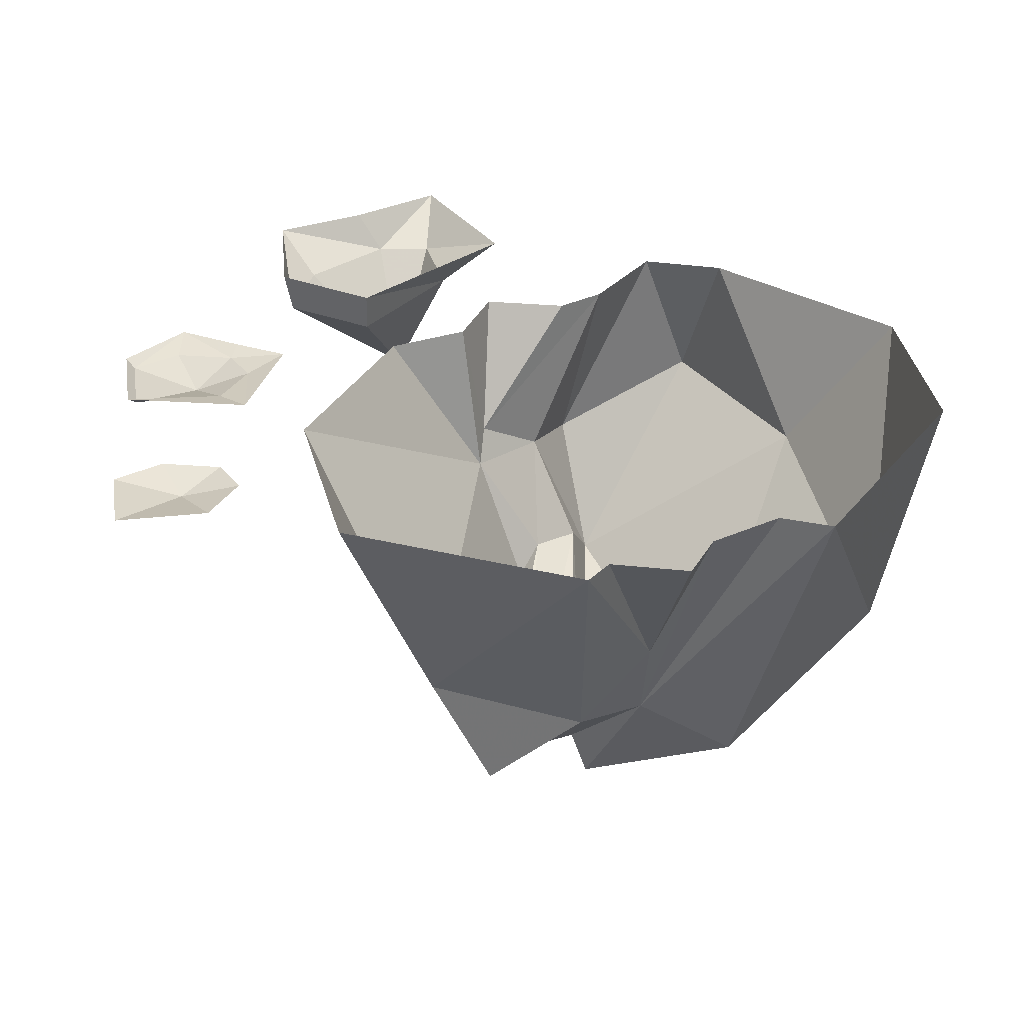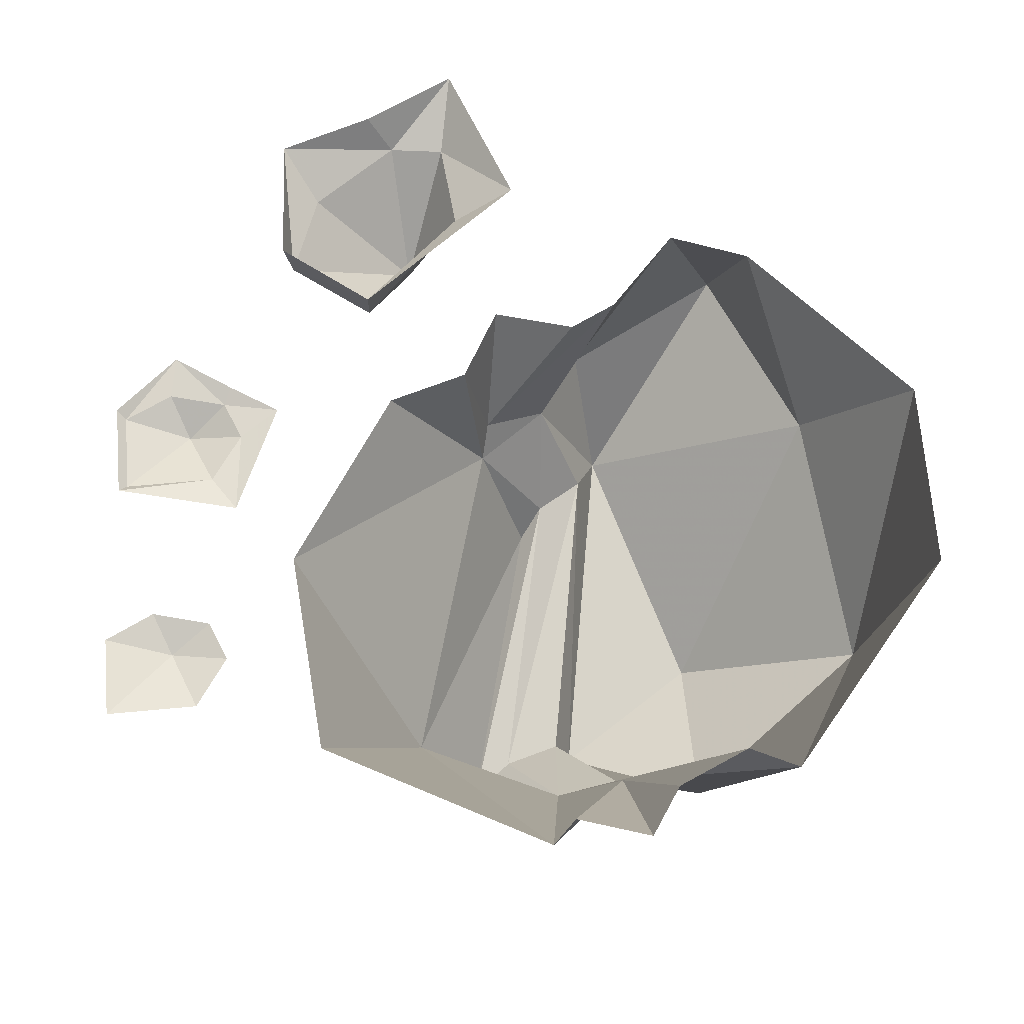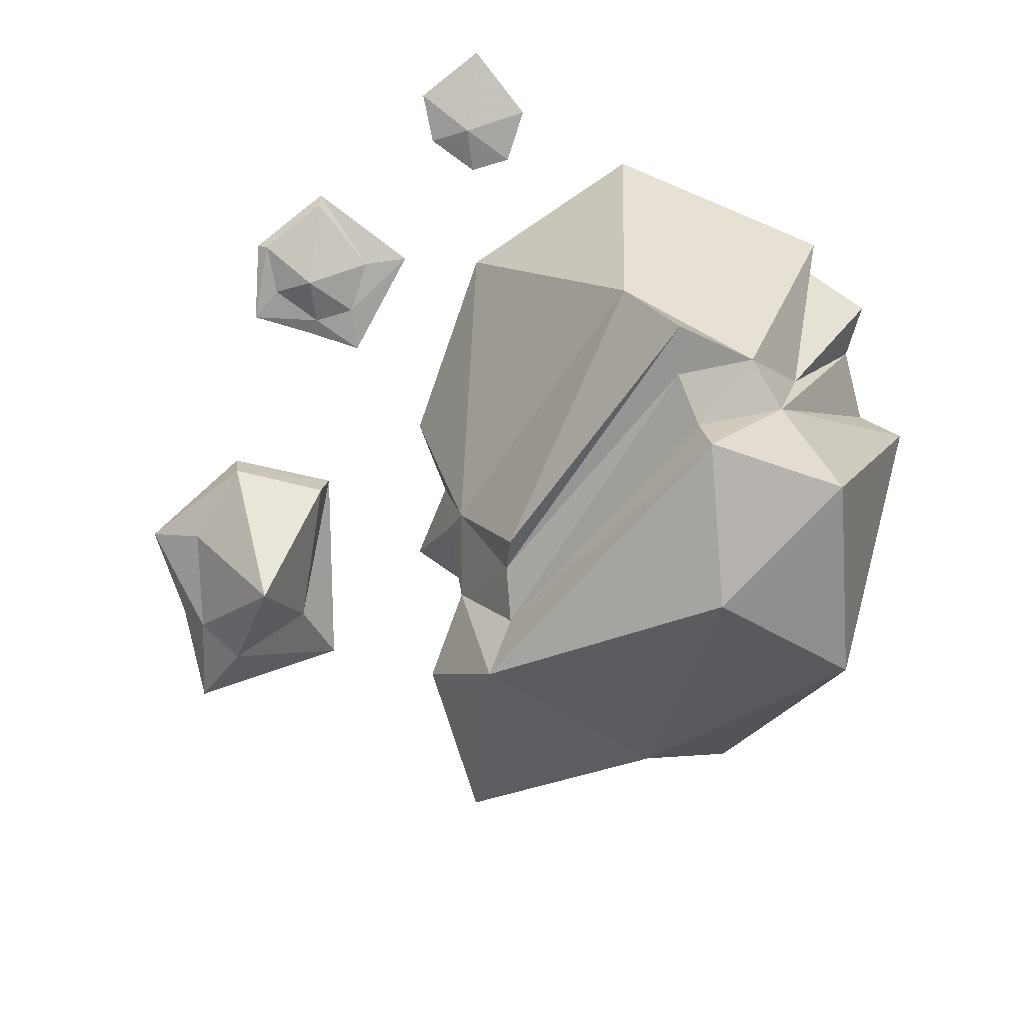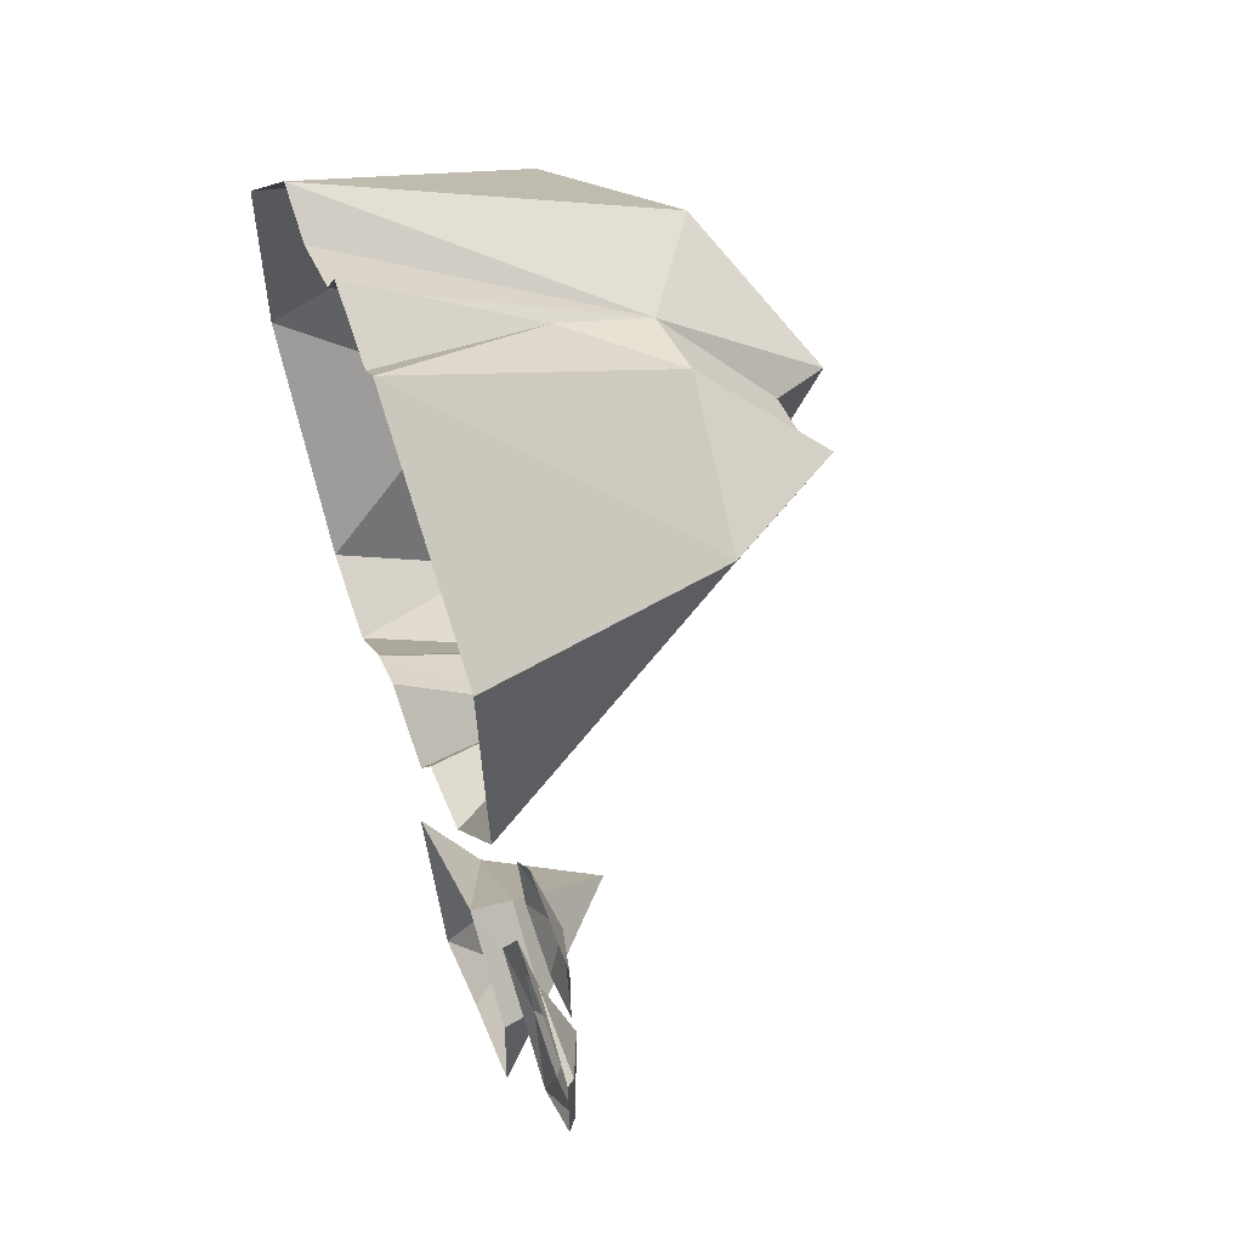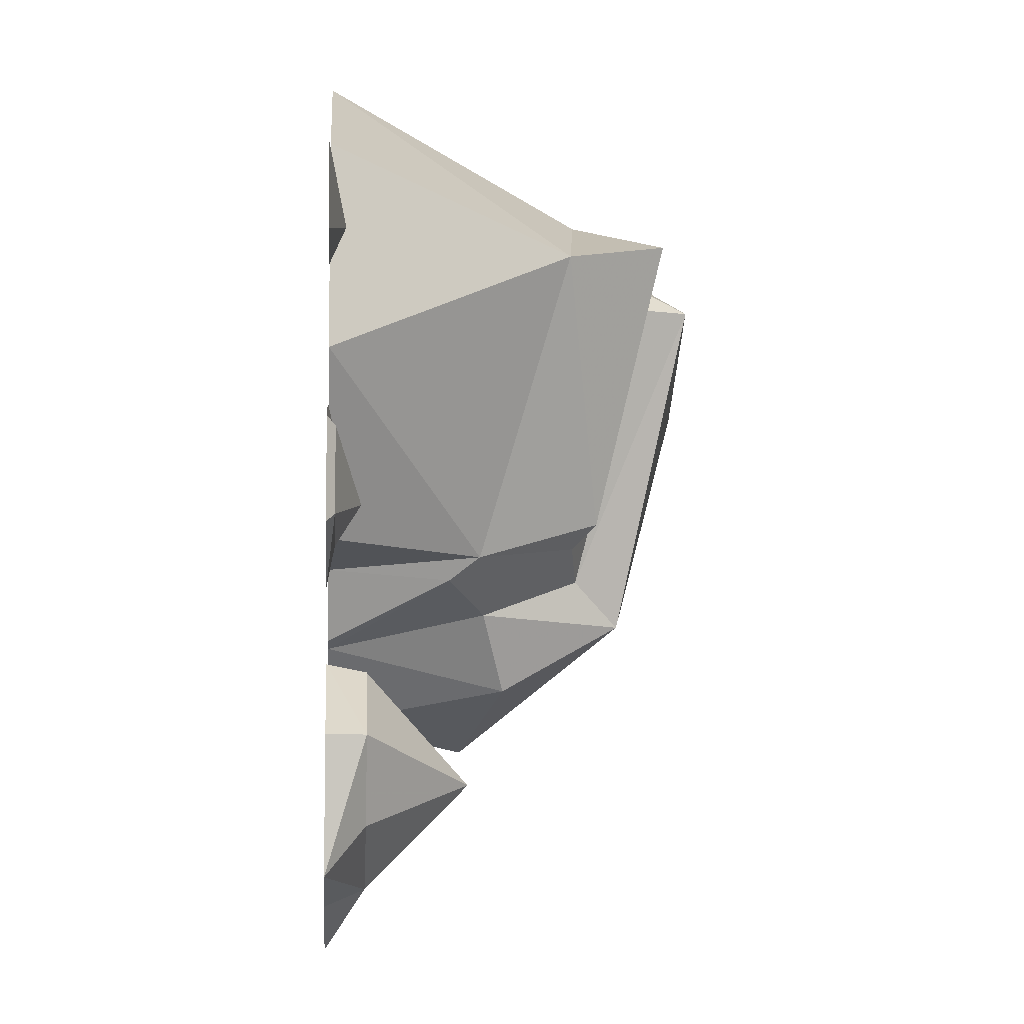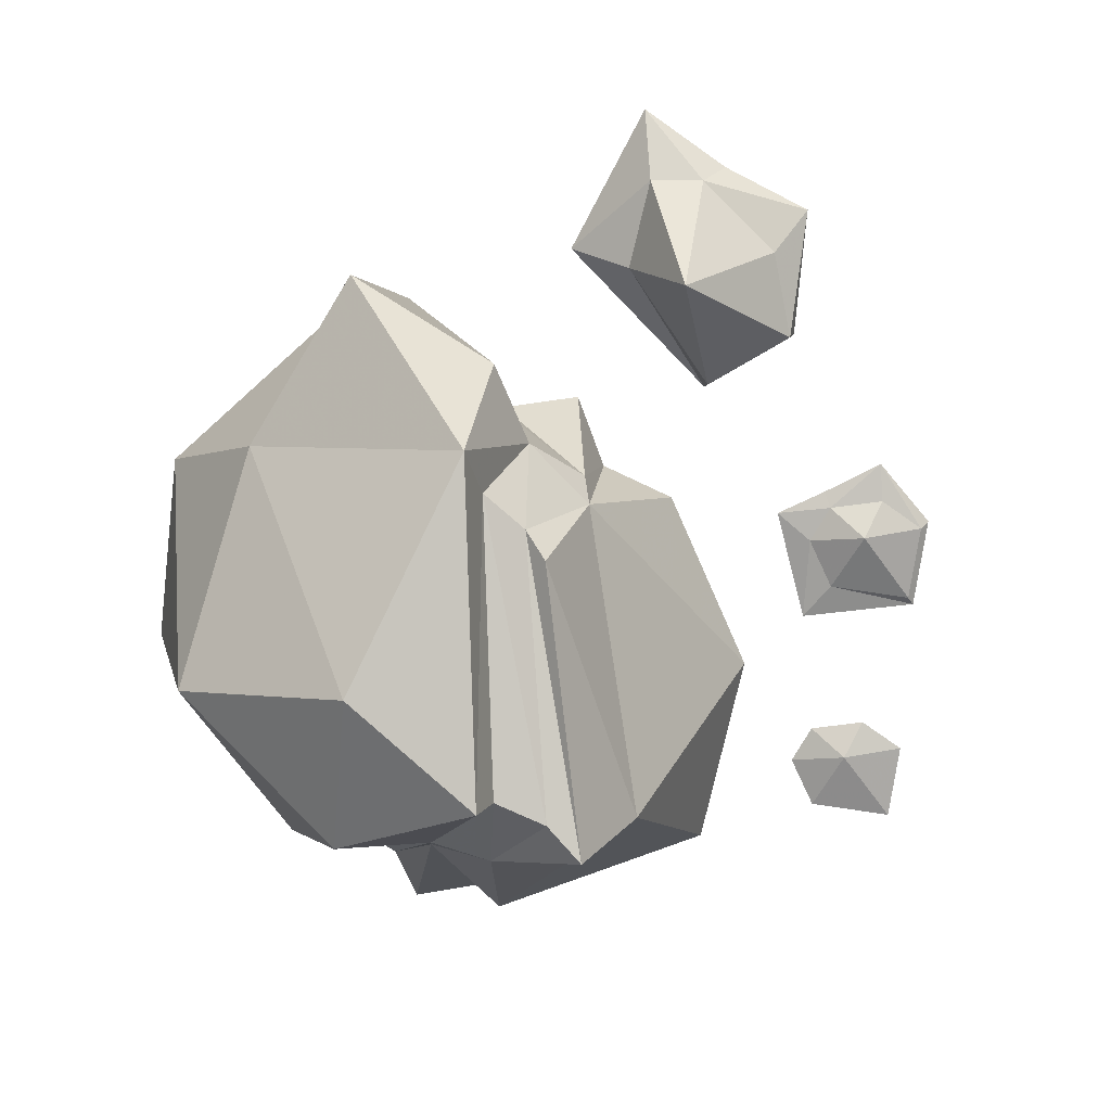
<metadata>
{"format":"obj","ext":"obj","renderer":"f3d","projection":"perspective","resolution":1024,"background":"white","views":[{"elev":30.5,"azim":-9.2,"up":"+Y"},{"elev":62.9,"azim":-5.5,"up":"+Y"},{"elev":-79.9,"azim":-51.8,"up":"+Y"},{"elev":58.4,"azim":-110.1,"up":"+Z"},{"elev":-6.9,"azim":-94.1,"up":"+Z"},{"elev":-78.1,"azim":171.4,"up":"+Y"}]}
</metadata>
<code>
v -0.4062 -0.01562 0.2188
v -0.4688 0 0.2031
v -0.4219 0 0.1797
v -0.3672 0 0.1953
v -0.3516 0 0.2344
v -0.3828 0 0.2812
v -0.4688 0 0.2812
v -0.3828 -0.03125 -0.03125
v -0.4453 -0.007812 -0.04688
v -0.3984 -0.007812 -0.07031
v -0.3438 -0.007812 -0.05469
v -0.3281 -0.007812 -0.01562
v -0.3594 -0.007812 0.03125
v -0.4453 -0.007812 0.03125
v -0.4531 0 0.03906
v -0.4531 0 -0.05469
v -0.3906 0 -0.1094
v -0.3359 0 -0.07031
v -0.2891 0 -0.03906
v -0.3359 0 0.07031
v -0.1719 0 -0.03906
v -0.07812 -0.1562 -0.04688
v -0.2812 0 0.1328
v -0.1719 -0.2422 0.25
v -0.2656 0 0.3359
v -0.05469 0 0.4531
v -0.03125 -0.2578 0.3125
v 0.03125 -0.1641 0.3359
v -0.03125 0 0.4297
v 0.03906 0 0.4531
v 0.07031 0 0.4062
v 0.03125 -0.25 0.3047
v 0.1406 0 0.375
v 0.1875 0 0.3984
v 0.125 -0.3125 0.3047
v 0.3047 -0.2422 0.1875
v 0.3594 0 0.1953
v 0.3672 0 0
v 0.2734 -0.1562 -0.05469
v 0.2188 0 -0.1797
v 0.1953 -0.1484 -0.2422
v 0.1406 0 -0.2109
v 0.03906 -0.1875 -0.1797
v 0.07031 0 -0.1328
v -0.007812 -0.1641 -0.1016
v -0.07031 -0.125 -0.07031
v 0.02344 0 -0.1094
v -0.05469 0 -0.1328
v -0.09375 0 -0.0625
v -0.1172 -0.3438 0.2734
v -0.07812 -0.3359 0.2422
v -0.02344 -0.3359 0.2266
v -0.01562 -0.2578 -0.03125
v -0.03906 -0.2812 -0.007812
v 0.03125 -0.2656 -0.0625
v -0.007812 -0.3828 0.2266
v 0.1328 -0.3828 0.1328
v 0.05469 -0.3125 -0.1094
v -0.1406 -0.1406 -0.2812
v -0.2656 -0.03906 -0.2344
v -0.2344 -0.03906 -0.3203
v -0.1484 -0.03906 -0.3828
v -0.09375 -0.03906 -0.375
v -0.08594 -0.03906 -0.2812
v -0.1875 -0.03906 -0.1719
v -0.1875 0 -0.1641
v -0.2734 0 -0.2344
v -0.2656 0 -0.3672
v -0.1719 0 -0.3984
v -0.07812 0 -0.4453
v -0.02344 0 -0.2891
f 1 2 3
f 1 3 4
f 1 4 5
f 1 5 6
f 1 6 7
f 1 7 2
f 8 9 10
f 8 10 11
f 8 11 12
f 8 12 13
f 8 13 14
f 8 14 9
f 9 14 15
f 9 15 16
f 9 16 17
f 9 17 10
f 10 17 11
f 11 17 18
f 11 18 19
f 11 19 12
f 12 19 20
f 12 20 13
f 13 20 15
f 13 15 14
f 21 22 23
f 23 22 24
f 23 24 25
f 25 24 26
f 26 24 27
f 29 28 30
f 30 28 31
f 33 32 34
f 34 32 35
f 34 35 36
f 34 36 37
f 37 36 38
f 38 36 39
f 38 39 40
f 40 39 41
f 40 41 42
f 42 41 43
f 42 43 44
f 44 43 45
f 47 46 48
f 48 46 49
f 27 50 51
f 53 51 50
f 53 50 54
f 53 54 22
f 52 55 56
f 52 56 32
f 32 56 35
f 35 56 57
f 35 57 36
f 36 57 39
f 39 57 58
f 39 58 41
f 41 58 43
f 43 58 45
f 45 58 55
f 55 58 56
f 56 58 57
f 27 24 50
f 50 24 54
f 54 24 22
f 59 60 61
f 59 61 62
f 59 62 63
f 59 63 64
f 59 64 65
f 59 65 60
f 60 65 66
f 60 66 67
f 60 67 68
f 60 68 61
f 61 68 62
f 62 68 69
f 62 69 70
f 62 70 63
f 63 70 71
f 63 71 64
f 64 71 66
f 64 66 65
f 26 27 28
f 26 28 29
f 31 28 32
f 31 32 33
f 44 45 46
f 44 46 47
f 49 46 22
f 49 22 21
f 27 51 52
f 27 52 32
f 27 32 28
f 53 22 45
f 53 45 55
f 53 55 51
f 51 55 52
f 45 22 46

</code>
